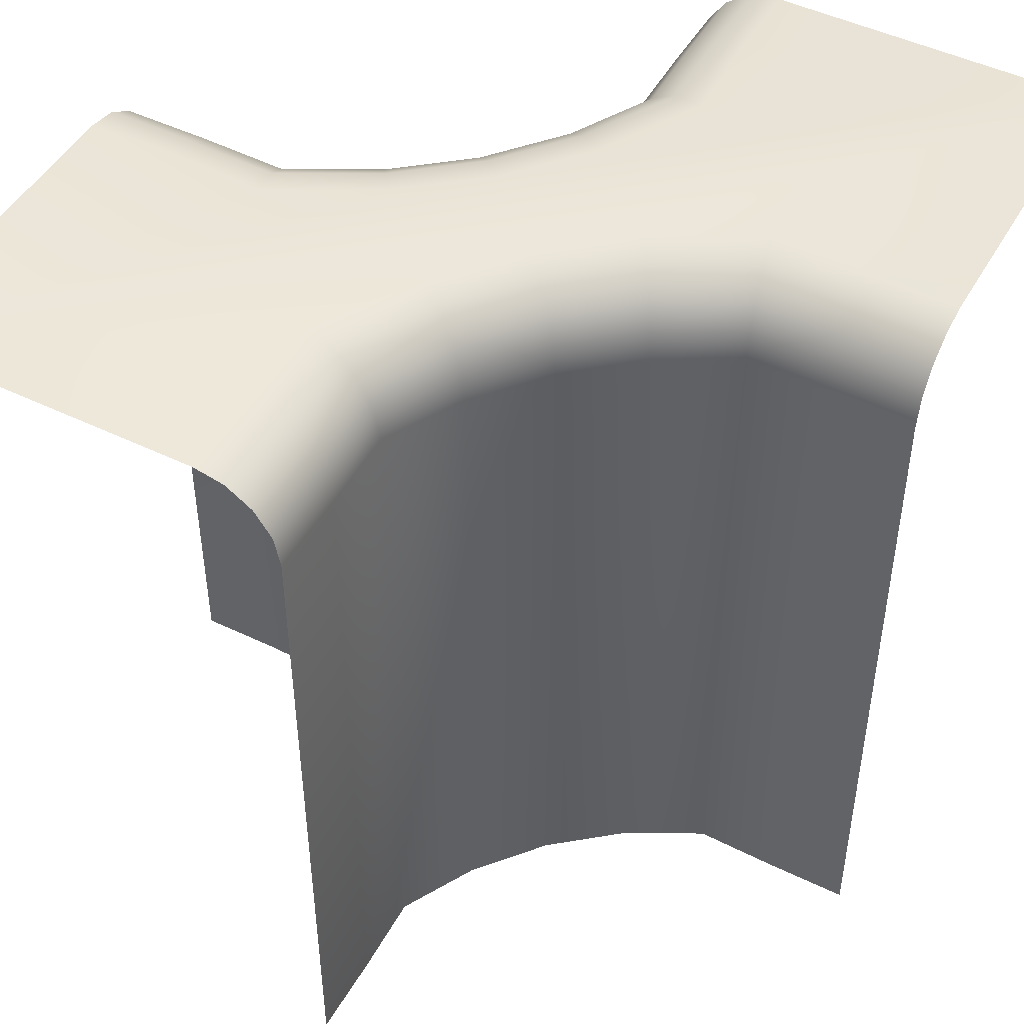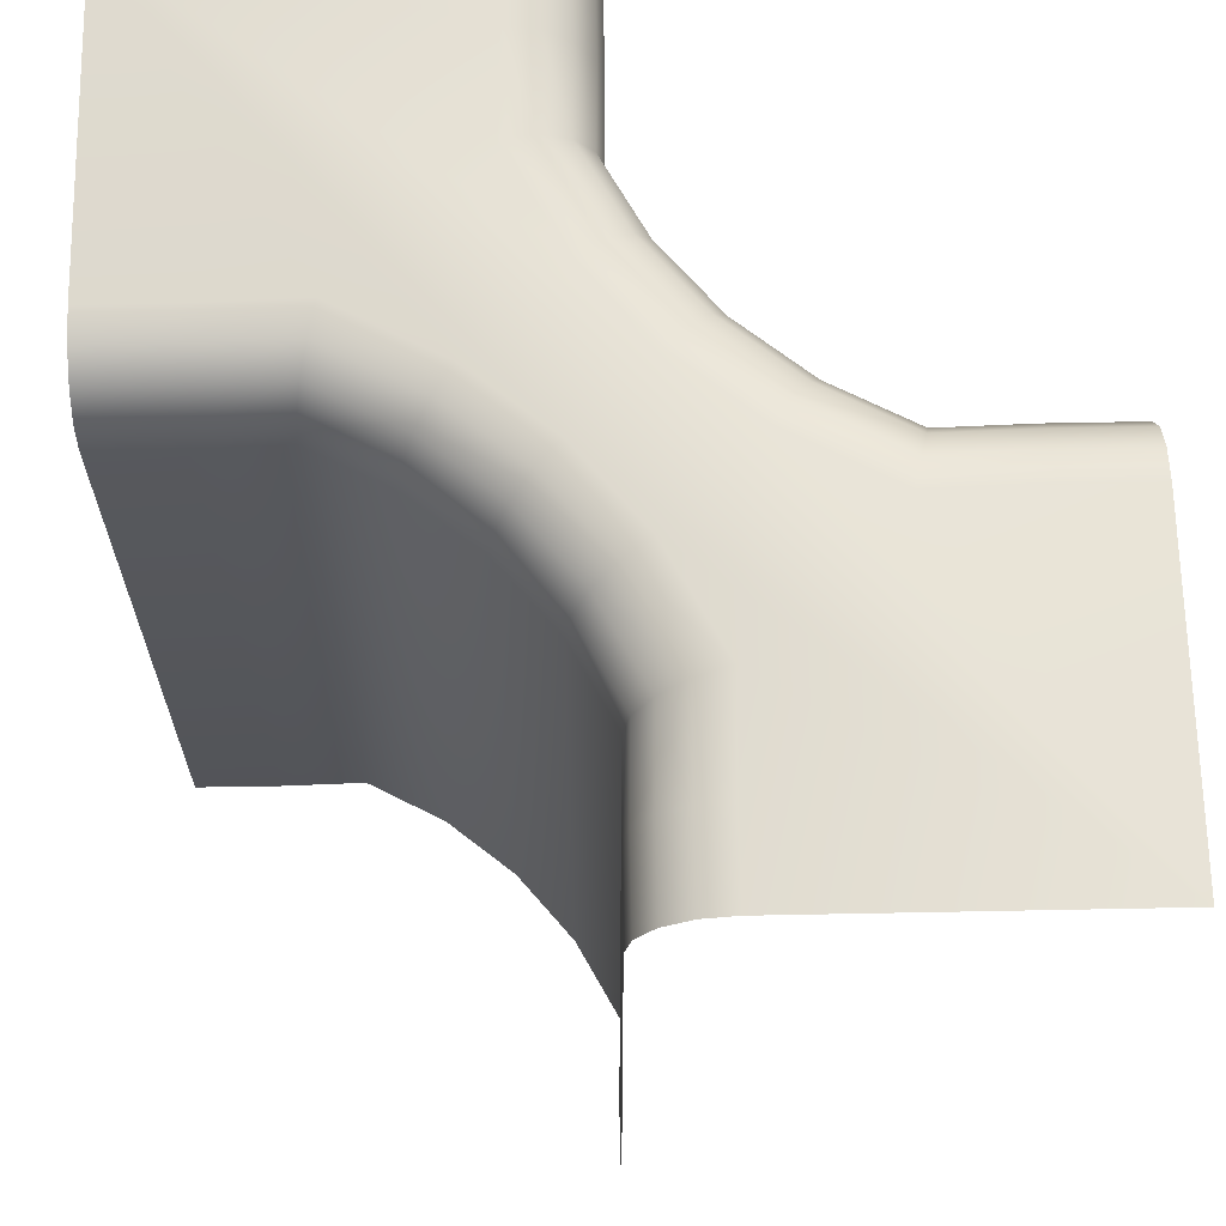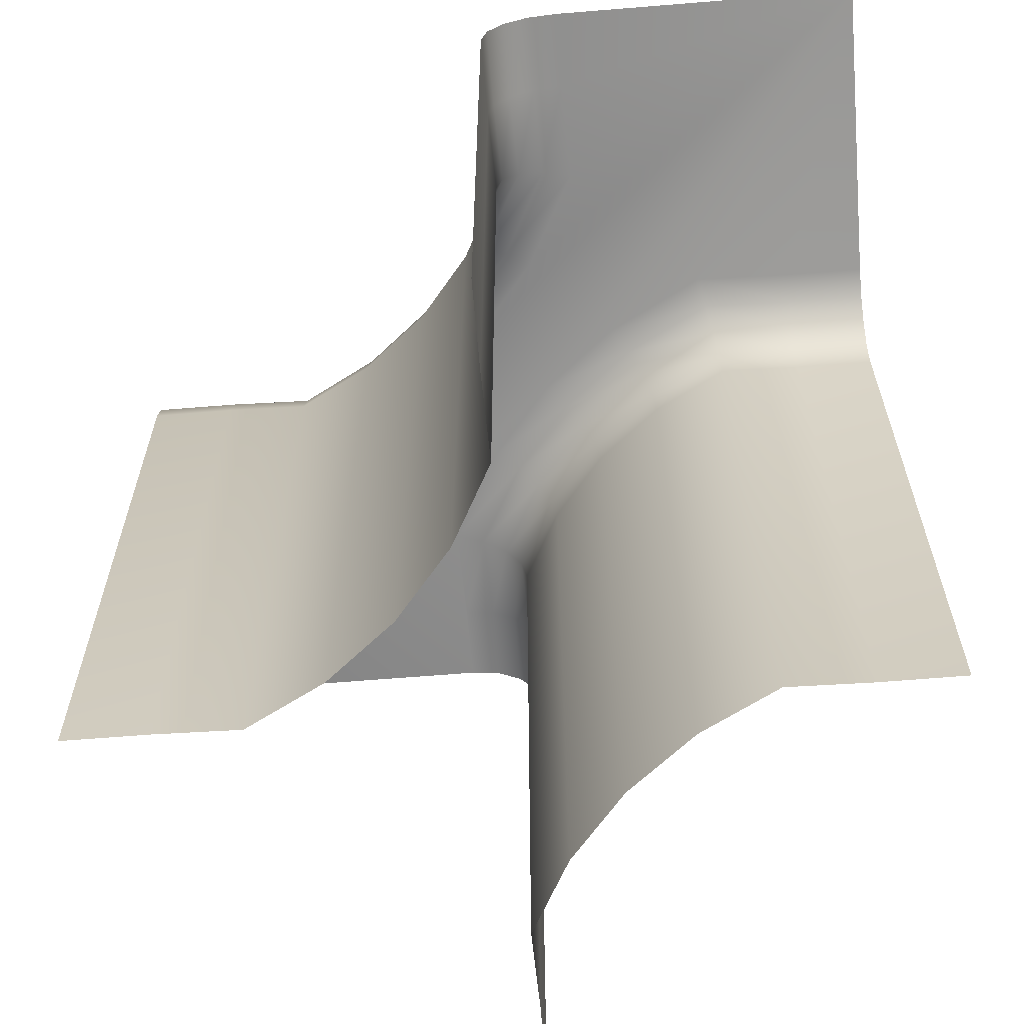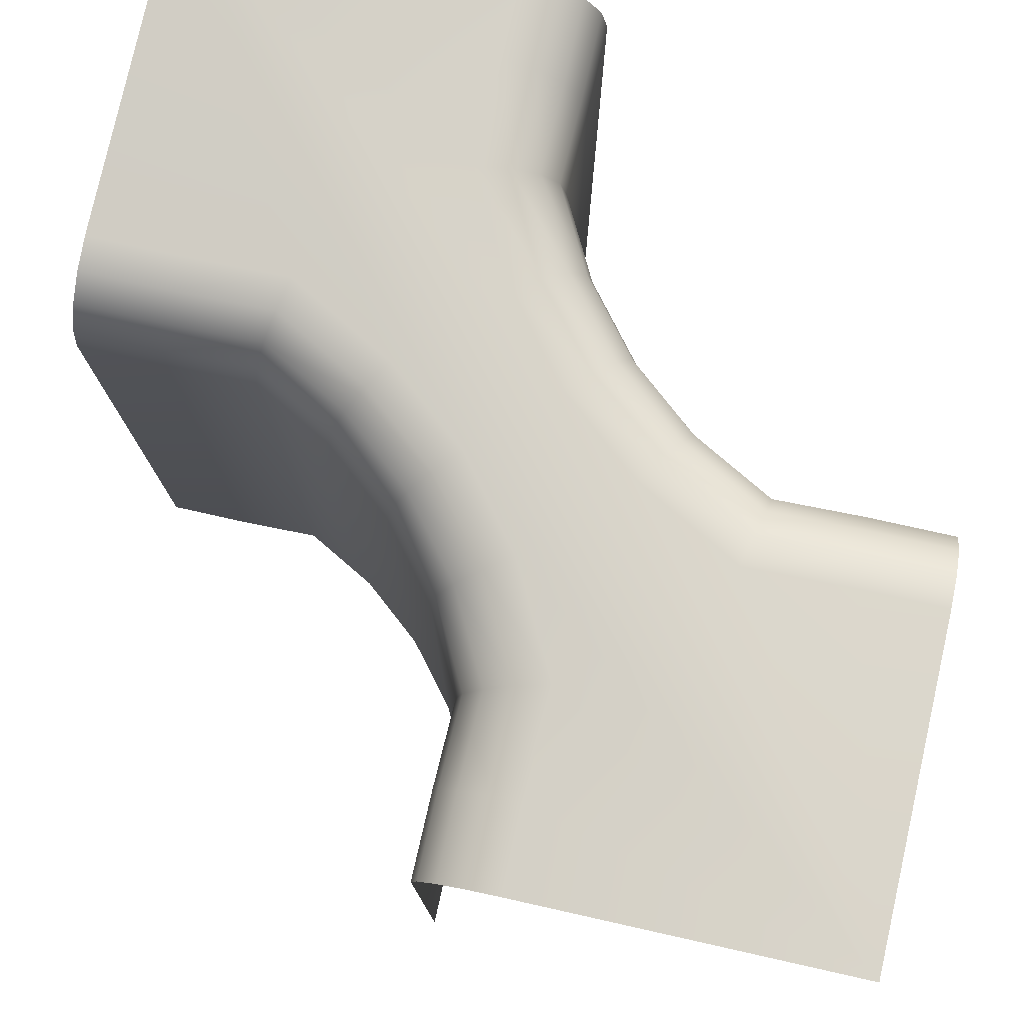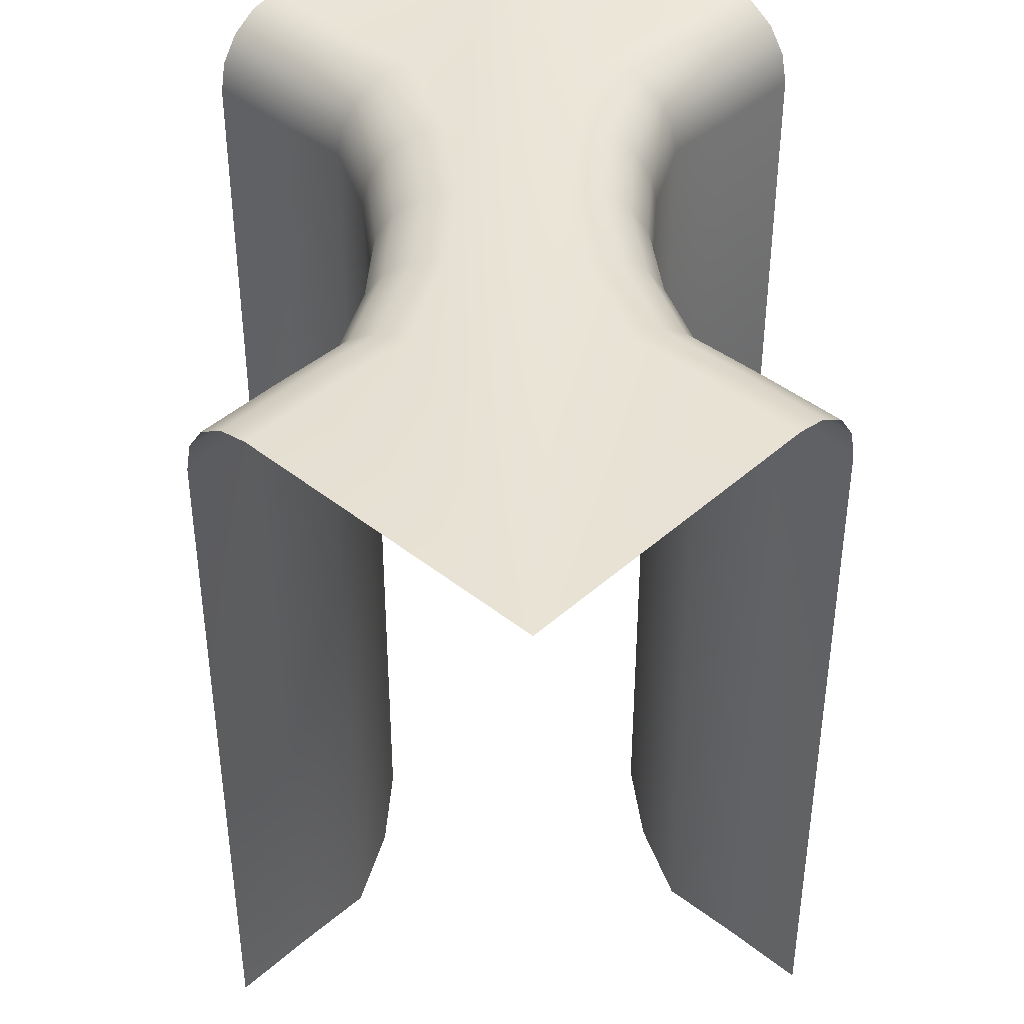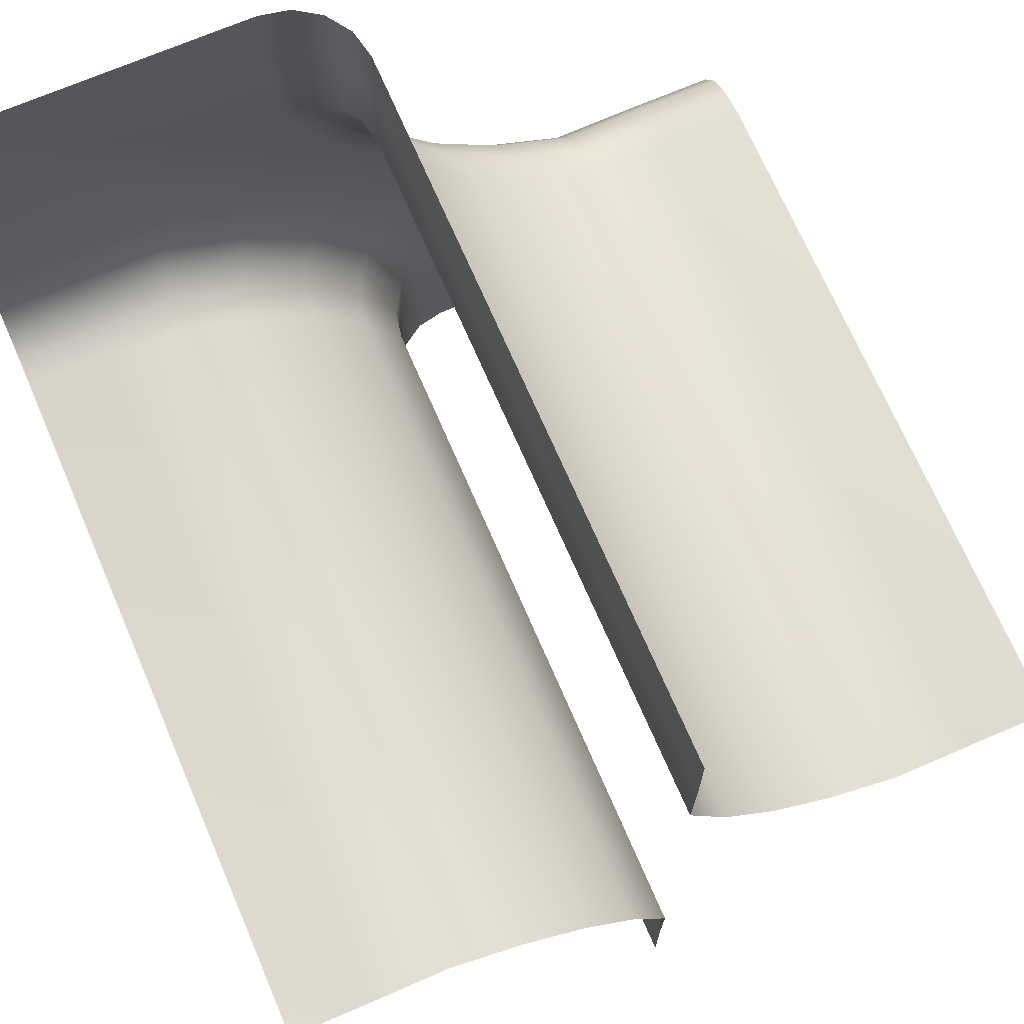
<metadata>
{"format":"obj","ext":"obj","renderer":"f3d","projection":"perspective","resolution":1024,"background":"white","views":[{"elev":47.8,"azim":-151.4,"up":"+Y"},{"elev":66.4,"azim":88.9,"up":"+Y"},{"elev":-64.6,"azim":-85.3,"up":"+Y"},{"elev":78.5,"azim":-77.4,"up":"+Y"},{"elev":43.0,"azim":-46.6,"up":"+Y"},{"elev":70.2,"azim":-23.3,"up":"+Z"}]}
</metadata>
<code>
g WallExtraRounded.DiagonalJoined
v -0.0005583 0.9 0.3985
v -0.002402 0 0.2953
v -0.0001431 0 0.3985
v -0.003245 0.9 0.2953
v -0.01096 0.9383 0.2935
v -0.008209 0.9383 0.3986
v -0.03283 0.9707 0.2884
v 0.02261 0.9707 0.1839
v 0.04083 0.9383 0.196
v -0.003245 0.9 0.2953
v 0.0473 0.9 0.2002
v 0.04846 0 0.2002
v -0.002402 0 0.2953
v -0.004605 0.9924 0.1659
v 0.07119 0.9924 0.07309
v 0.09436 0.9707 0.0961
v 0.04392 1 0.04596
v -0.06552 0.9924 0.2807
v -0.02992 0.9707 0.3989
v -0.03666 1 0.1446
v -0.5 1 0.5
v -0.1041 1 0.2717
v -0.06238 0.9924 0.3994
v 0.5 1 -0.5
v 0.1423 1 -0.03501
v -0.1007 1 0.3999
v -0.1004 1 0.5
v -0.06213 0.9924 0.5
v -0.02969 0.9707 0.5
v -0.008013 0.9383 0.5
v -0.0004013 0.9 0.5
v -0.0005583 0.9 0.3985
v -0.0001431 0 0.3985
v -0.0004013 0 0.5
v -0.04596 1 -0.04392
v -0.1446 1 0.03666
v -0.2717 1 0.1041
v -0.1659 0.9924 0.004601
v -0.2807 0.9924 0.06552
v -0.0731 0.9924 -0.07119
v -0.1839 0.9707 -0.02262
v -0.2884 0.9707 0.03281
v -0.09611 0.9707 -0.09437
v -0.1115 0.9383 -0.1099
v -0.196 0.9383 -0.04086
v -0.1169 0.9 -0.1155
v -0.2002 0.9 -0.04735
v -0.1169 0 -0.1169
v -0.2002 0 -0.04846
v -0.02402 0.9707 -0.1819
v 0.003062 0.9924 -0.1637
v 0.03184 0.9707 -0.2862
v 0.03501 1 -0.1423
v 0.0645 0.9924 -0.2784
v 0.02889 0.9707 -0.3965
v 0.06133 0.9924 -0.397
v 0.103 1 -0.2692
v 0.0996 1 -0.5
v 0.0996 1 -0.3975
v 0.06133 0.9924 -0.5
v 0.02889 0.9707 -0.5
v 0.02889 0.9707 -0.3965
v 0.0473 0.9 0.2002
v 0.1169 0 0.1169
v 0.04846 0 0.2002
v 0.1154 0.9 0.1169
v 0.1099 0.9383 0.1115
v 0.04083 0.9383 0.196
v 0.09436 0.9707 0.0961
v 0.02261 0.9707 0.1839
v 0.1154 0.9 0.1169
v 0.2002 0 0.04847
v 0.1169 0 0.1169
v 0.1986 0.9 0.04846
v 0.2953 0 -0.002352
v 0.2935 0.9 -0.002359
v 0.2915 0.9383 -0.01002
v 0.1942 0.9383 0.04211
v 0.1099 0.9383 0.1115
v 0.2862 0.9707 -0.03184
v 0.1819 0.9707 0.02402
v 0.09436 0.9707 0.0961
v 0.2915 0.9383 -0.01002
v 0.3965 0.9707 -0.02889
v 0.3962 0.9383 -0.007214
v 0.5 0.9707 -0.02889
v 0.5 0.9383 -0.007211
v 0.2935 0.9 -0.002359
v 0.3984 0 0.0004013
v 0.3961 0.9 0.0003953
v 0.5 0.9 0.0004013
v 0.5 0 0
v -0.3985 0.9 0.0005582
v -0.3985 0 0.000143
v -0.2953 0 0.002402
v -0.2953 0.9 0.003164
v -0.3986 0.9383 0.008209
v -0.2935 0.9383 0.01092
v -0.3989 0.9707 0.02992
v -0.2884 0.9707 0.03281
v -0.5 0.9383 0.008013
v -0.5 0.9707 0.02969
v -0.3989 0.9707 0.02992
v -0.5 0.9 0
v -0.3985 0 0.000143
v -0.5 0 0
v -0.2953 0.9 0.003164
v -0.2002 0 -0.04846
v -0.2002 0.9 -0.04735
v -0.196 0.9383 -0.04086
v -0.2884 0.9707 0.03281
v -0.1839 0.9707 -0.02262
v -0.1169 0.9 -0.1155
v -0.1169 0 -0.1169
v -0.04847 0 -0.2002
v -0.04848 0.9 -0.1986
v -0.1115 0.9383 -0.1099
v 0.002352 0 -0.2953
v 0.002352 0.9 -0.2935
v -0.04212 0.9383 -0.1942
v -0.09611 0.9707 -0.09437
v 0.01002 0.9383 -0.2915
v -0.02402 0.9707 -0.1819
v 0.03184 0.9707 -0.2862
v 0.002352 0.9 -0.2935
v 0 0 -0.3984
v -0.0003954 0.9 -0.3961
v 0 0 -0.5
v 0.01002 0.9383 -0.2915
v 0 0.9 -0.5
v 0.007214 0.9383 -0.3962
v 0.02889 0.9707 -0.3965
v 0.007211 0.9383 -0.5
v 0.02889 0.9707 -0.5
v -0.5 0.9924 0.06213
v -0.5 0.9707 0.02969
v -0.3989 0.9707 0.02992
v -0.3994 0.9924 0.06238
v -0.5 1 0.1004
v -0.3999 1 0.1007
v -0.5 1 0.5
v -0.2717 1 0.1041
v -0.2807 0.9924 0.06552
v -0.2884 0.9707 0.03281
v -0.3989 0.9707 0.02992
v 0.07119 0.9924 0.07309
v 0.04392 1 0.04596
v 0.1423 1 -0.03501
v 0.1637 0.9924 -0.003063
v 0.09436 0.9707 0.0961
v 0.1819 0.9707 0.02402
v 0.2692 1 -0.103
v 0.5 1 -0.5
v 0.5 1 -0.0996
v 0.3975 1 -0.0996
v 0.2784 0.9924 -0.0645
v 0.2862 0.9707 -0.03184
v 0.397 0.9924 -0.06133
v 0.3965 0.9707 -0.02889
v 0.2784 0.9924 -0.0645
v 0.2692 1 -0.103
v 0.3975 1 -0.0996
v 0.397 0.9924 -0.06133
v 0.5 1 -0.0996
v 0.5 0.9924 -0.06133
v 0.3965 0.9707 -0.02889
v 0.5 0.9707 -0.02889
g WallExtraRounded.DiagonalJoined_0
f 3 2 1
f 2 4 1
f 4 5 1
f 5 6 1
f 5 7 6
f 8 7 5
f 9 8 5
f 9 5 10
f 11 9 10
f 12 11 10
f 13 12 10
f 8 14 7
f 15 14 8
f 16 15 8
f 15 17 14
f 14 18 7
f 7 19 6
f 7 18 19
f 17 20 14
f 14 20 18
f 20 17 21
f 20 22 18
f 22 20 21
f 18 22 23
f 18 23 19
f 21 17 24
f 25 24 17
f 22 26 23
f 26 22 21
f 27 26 21
f 26 27 28
f 23 26 28
f 23 28 29
f 19 23 29
f 19 29 30
f 6 19 30
f 6 30 31
f 32 6 31
f 33 32 31
f 34 33 31
f 21 24 35
f 36 21 35
f 37 21 36
f 36 38 37
f 38 39 37
f 35 40 36
f 40 38 36
f 38 41 39
f 41 42 39
f 43 41 38
f 40 43 38
f 43 44 41
f 44 45 41
f 44 46 45
f 46 47 45
f 46 48 47
f 48 49 47
f 50 43 40
f 51 50 40
f 51 40 35
f 52 50 51
f 53 51 35
f 35 24 53
f 54 52 51
f 54 51 53
f 55 52 54
f 56 55 54
f 53 24 57
f 57 54 53
f 56 54 57
f 58 57 24
f 59 57 58
f 59 56 57
f 58 60 59
f 60 56 59
f 60 61 56
f 61 62 56
f 65 64 63
f 64 66 63
f 66 67 63
f 67 68 63
f 67 69 68
f 69 70 68
f 73 72 71
f 72 74 71
f 72 75 74
f 75 76 74
f 76 77 74
f 74 78 71
f 77 78 74
f 78 79 71
f 77 80 78
f 78 81 79
f 80 81 78
f 81 82 79
f 84 80 83
f 85 84 83
f 86 84 85
f 87 86 85
f 85 83 88
f 75 89 88
f 87 85 90
f 90 85 88
f 89 90 88
f 91 87 90
f 89 92 90
f 92 91 90
f 95 94 93
f 96 95 93
f 96 93 97
f 98 96 97
f 98 97 99
f 100 98 99
f 97 93 101
f 97 101 102
f 103 97 102
f 93 104 101
f 93 105 104
f 105 106 104
f 108 95 107
f 109 108 107
f 109 107 98
f 110 109 98
f 110 98 111
f 112 110 111
f 115 114 113
f 116 115 113
f 116 113 117
f 118 115 116
f 119 118 116
f 120 116 117
f 119 116 120
f 120 117 121
f 122 119 120
f 123 120 121
f 122 120 123
f 124 122 123
f 126 118 125
f 127 126 125
f 128 126 127
f 127 125 129
f 130 128 127
f 131 129 124
f 131 127 129
f 130 127 131
f 132 131 124
f 133 130 131
f 133 131 132
f 134 133 132
f 137 136 135
f 138 137 135
f 138 135 139
f 140 138 139
f 139 141 140
f 142 140 141
f 142 143 140
f 143 138 140
f 143 144 138
f 144 145 138
f 148 147 146
f 149 148 146
f 149 146 150
f 151 149 150
f 152 148 149
f 152 153 148
f 153 152 154
f 155 154 152
f 156 152 149
f 156 149 151
f 157 156 151
f 158 156 157
f 159 158 157
f 162 161 160
f 163 162 160
f 164 162 163
f 165 164 163
f 165 163 166
f 167 165 166

</code>
